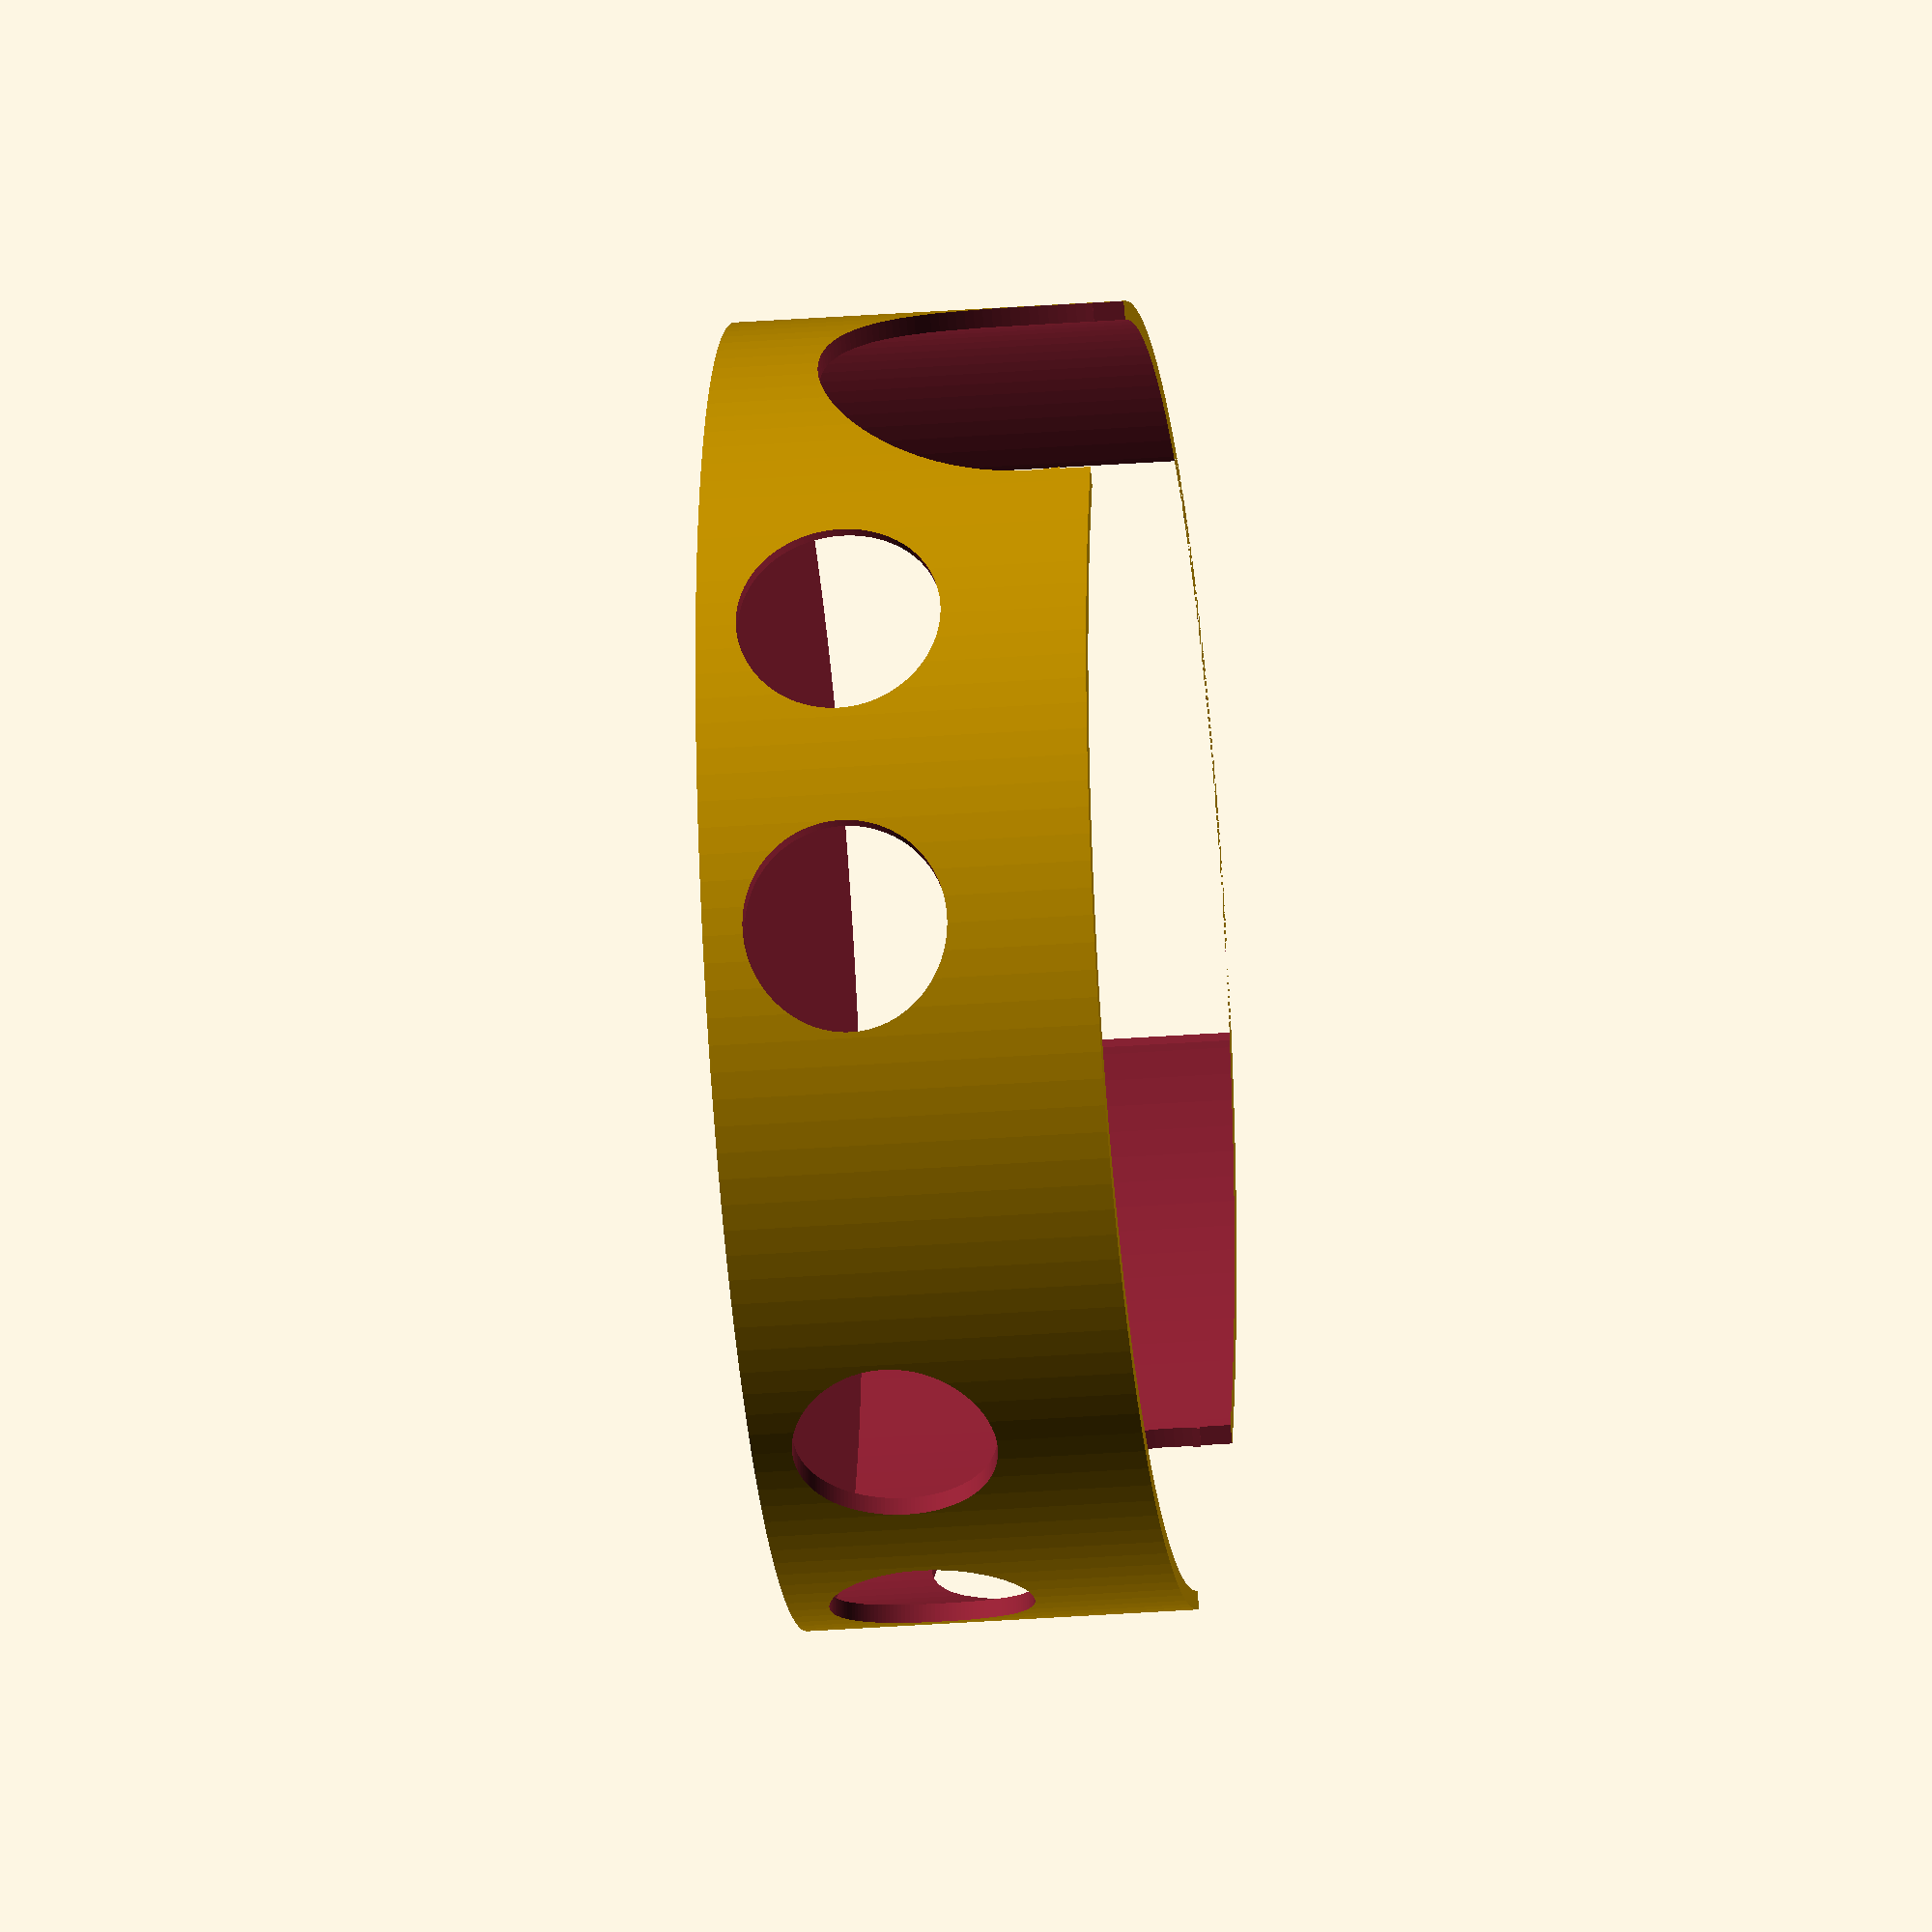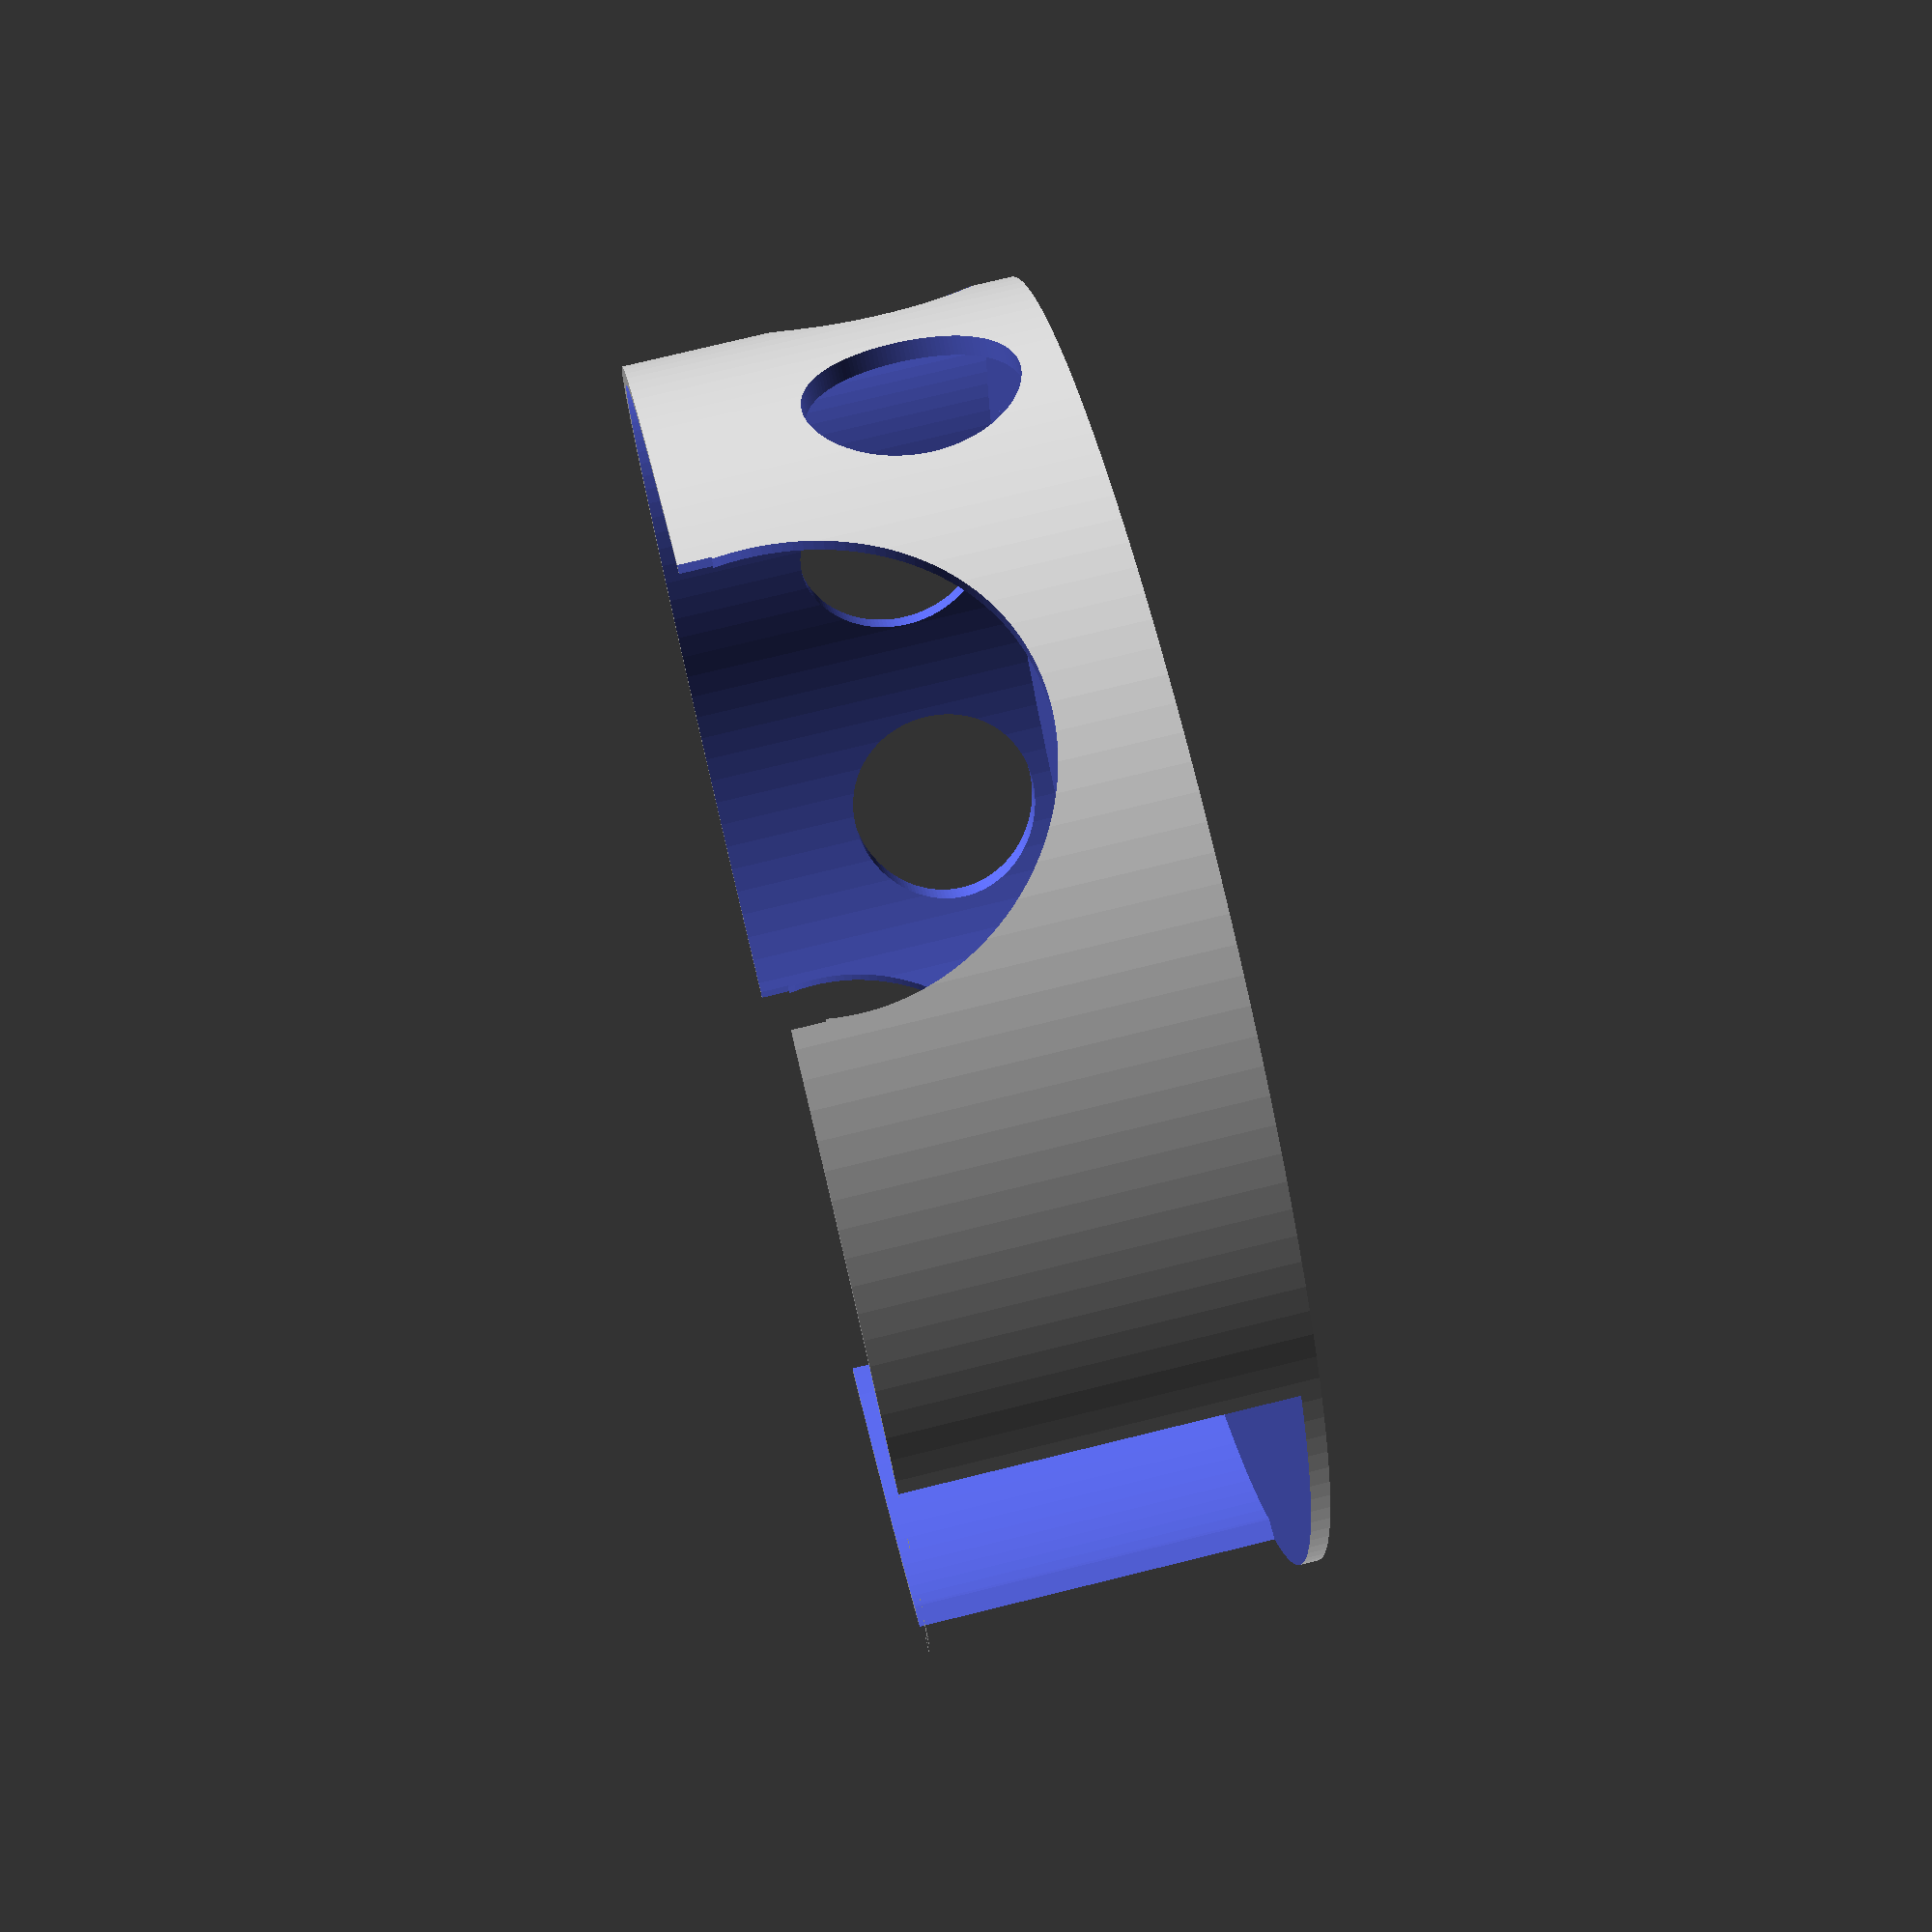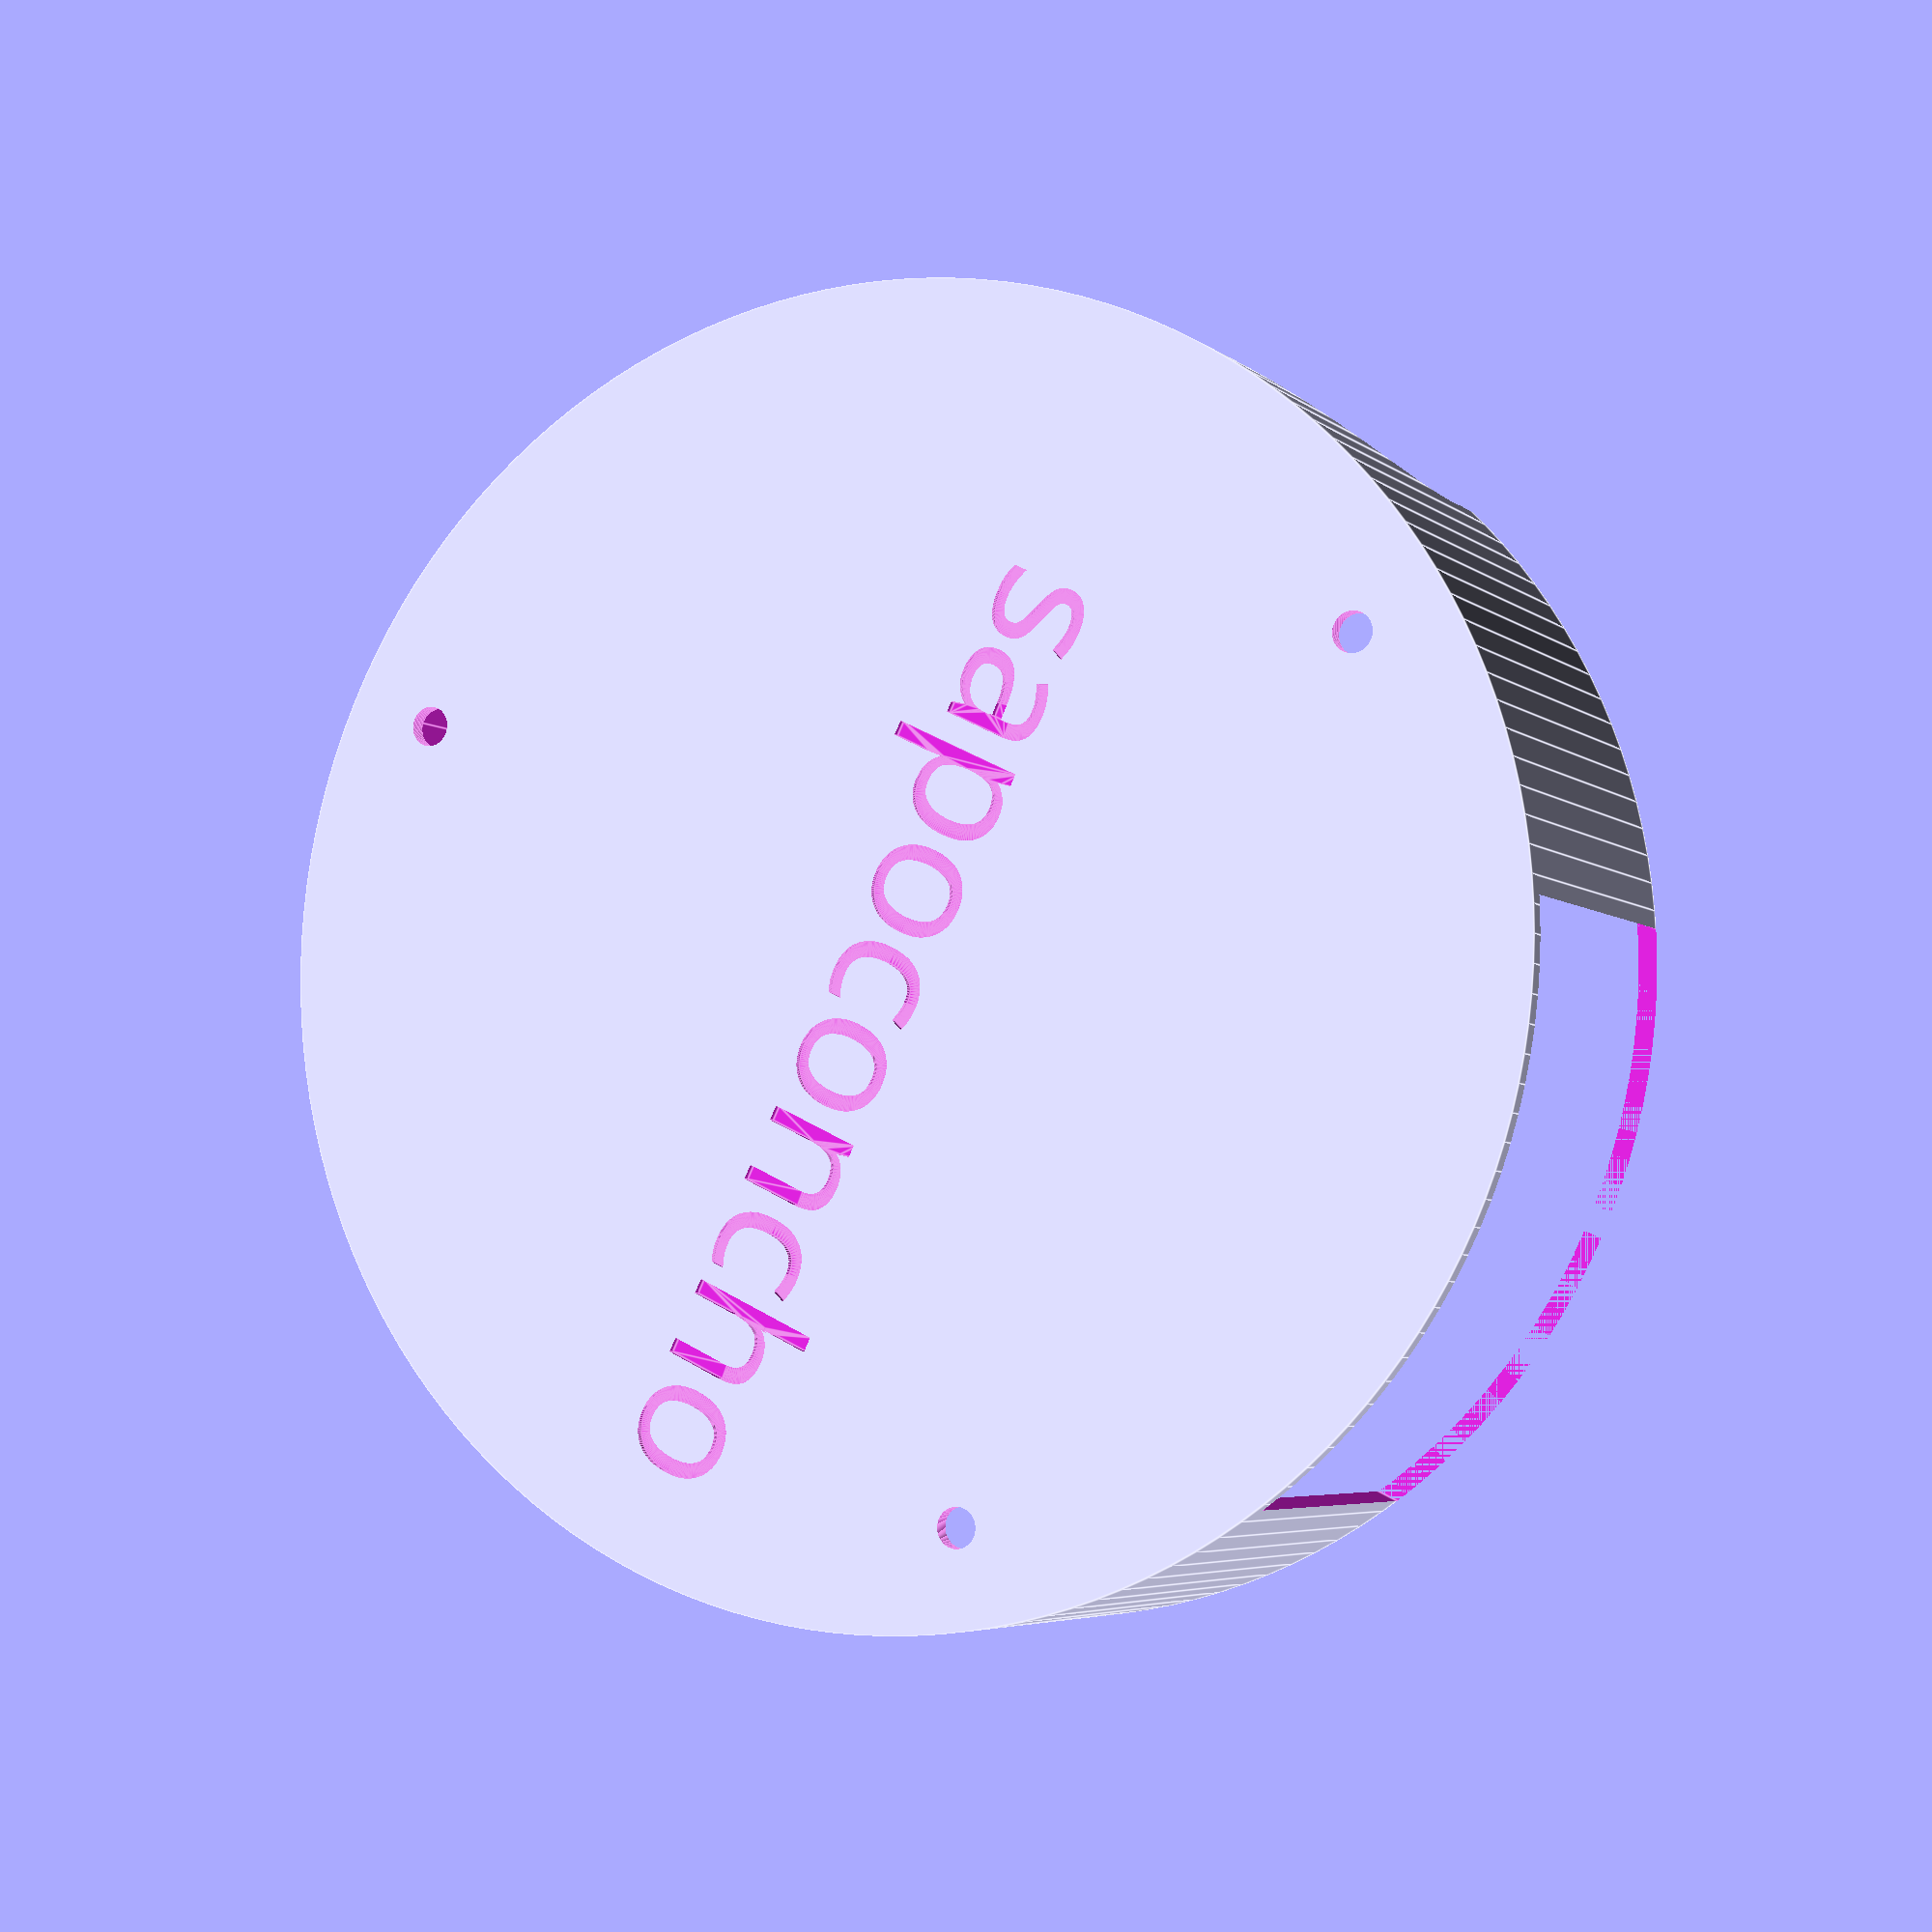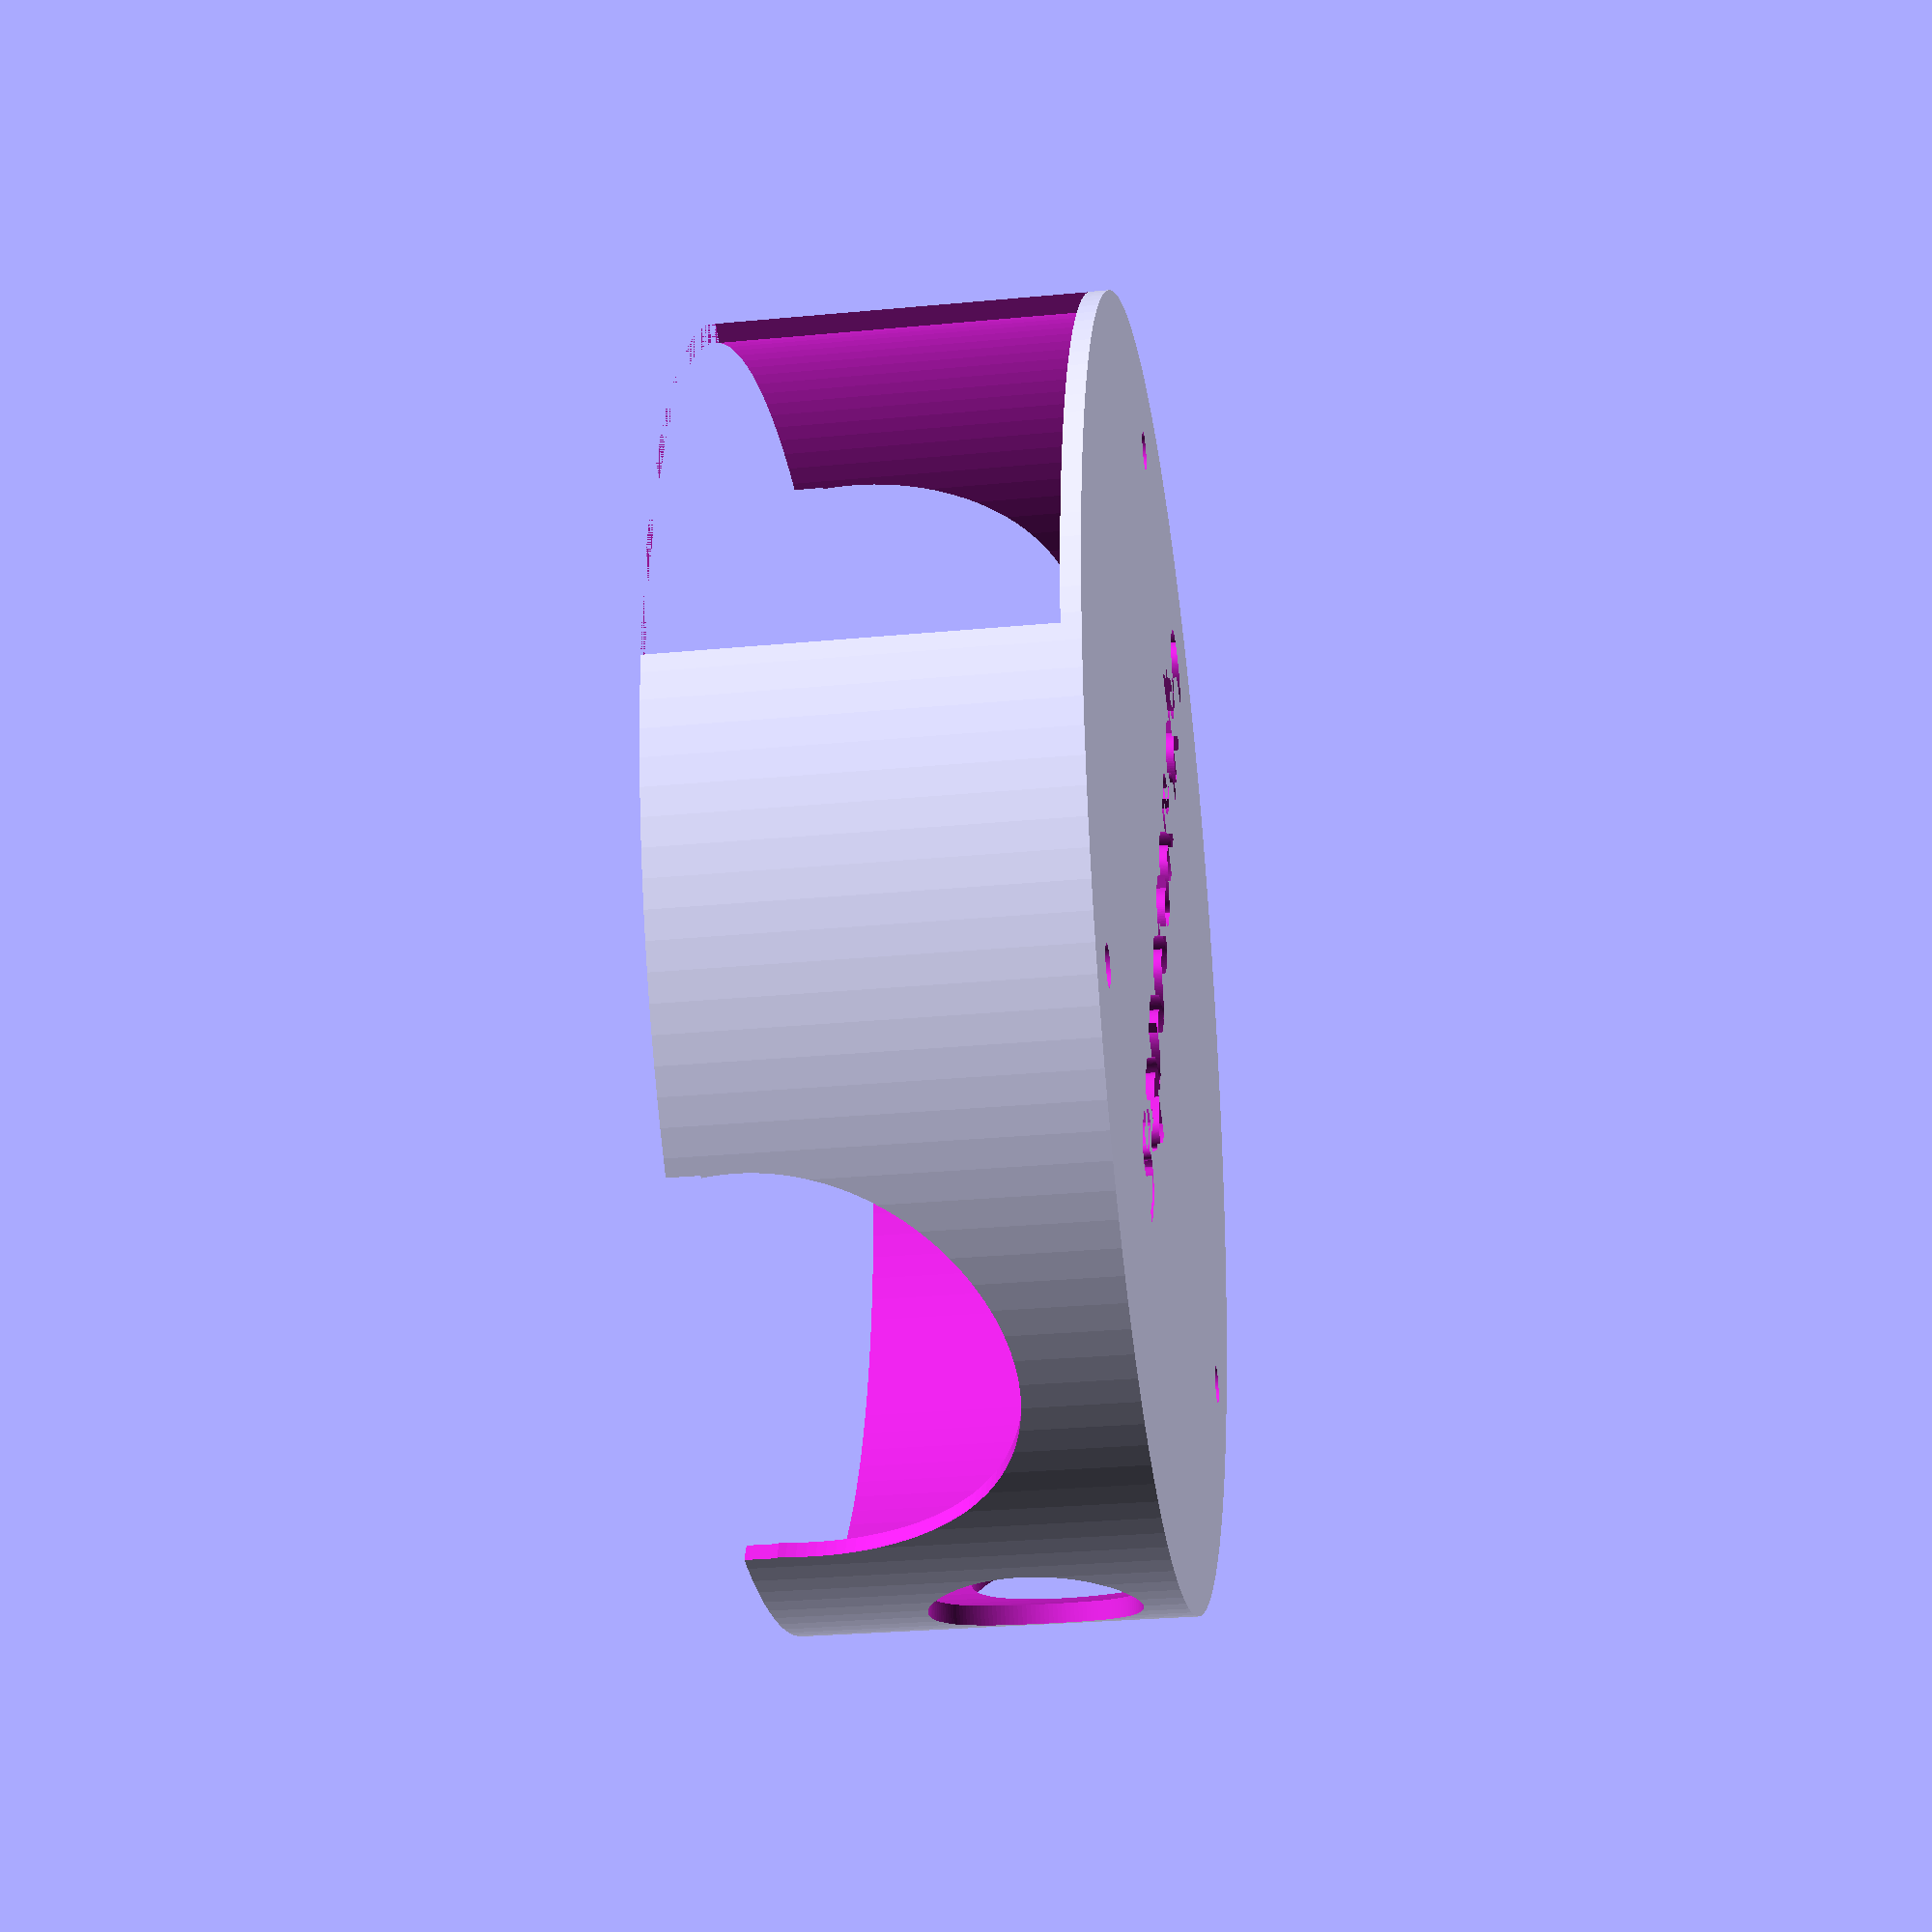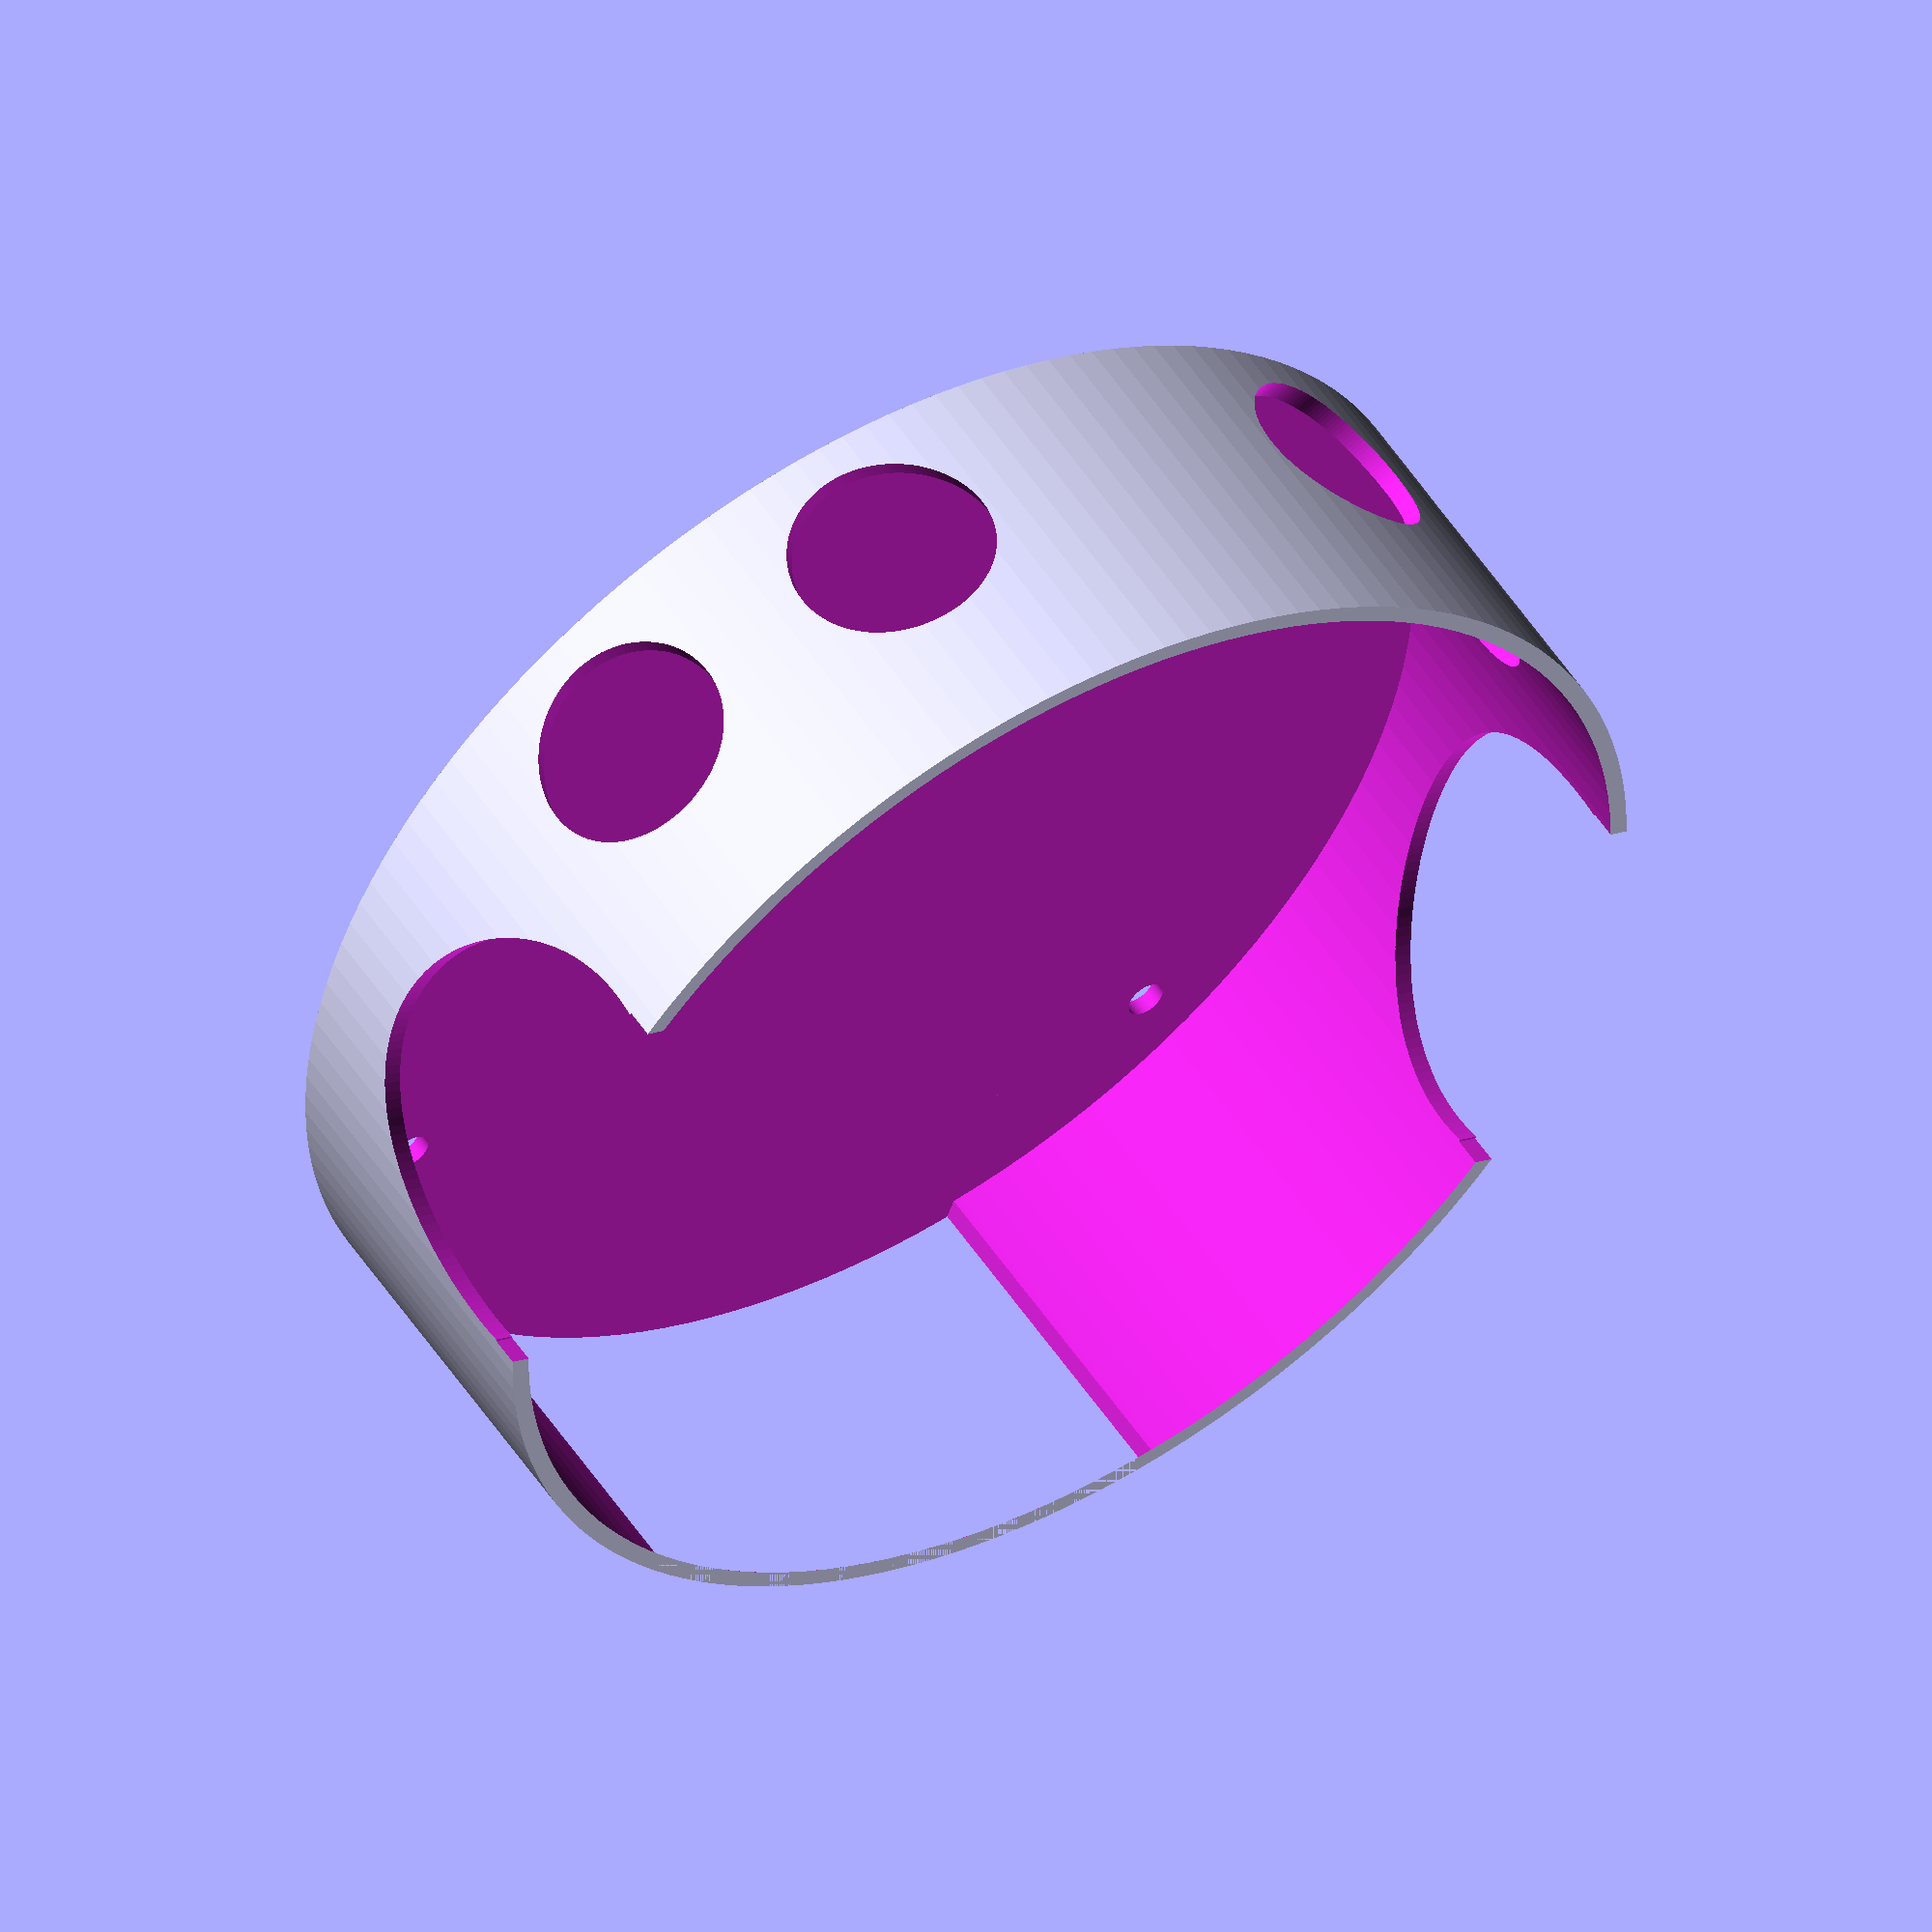
<openscad>
$fn=150;
    
difference(){
cylinder(d=105,h=31.5);

translate([0,0,-1])cylinder(d=102,h=31);
translate([0,50,15])cube([50,50,30],center=true);    

cube(size=[120,36,5],center=true);
translate([0,0,5])rotate([0,90,0])
    cylinder(d=36,h=120,center=true);
    
translate([37,25,0])cylinder(d=3.2,h=70,center=true);
translate([-37,25,0])cylinder(d=3.2,h=70,center=true);
translate([0,-45,0])cylinder(d=3.2,h=70,center=true);

translate([0,0,20])rotate([0,0,-40])rotate([90,0,0])
{    
translate([13,0,0])
    cylinder(d=16.5,h=60);
translate([-13,0,0])
    cylinder(d=16.5,h=60);
}

translate([0,0,20])rotate([0,0,40])rotate([90,0,0])
{    
translate([13,0,0])
    cylinder(d=16.5,h=60);
translate([-13,0,0])
    cylinder(d=16.5,h=60);
}

translate([-32,-3,31.5])
text("sapoconcho",font="Calibri",size=10);

}

</openscad>
<views>
elev=28.7 azim=320.2 roll=96.6 proj=o view=solid
elev=103.6 azim=95.2 roll=283.8 proj=p view=solid
elev=184.8 azim=295.9 roll=155.6 proj=p view=edges
elev=28.0 azim=296.9 roll=278.2 proj=p view=solid
elev=128.6 azim=339.3 roll=31.8 proj=o view=wireframe
</views>
